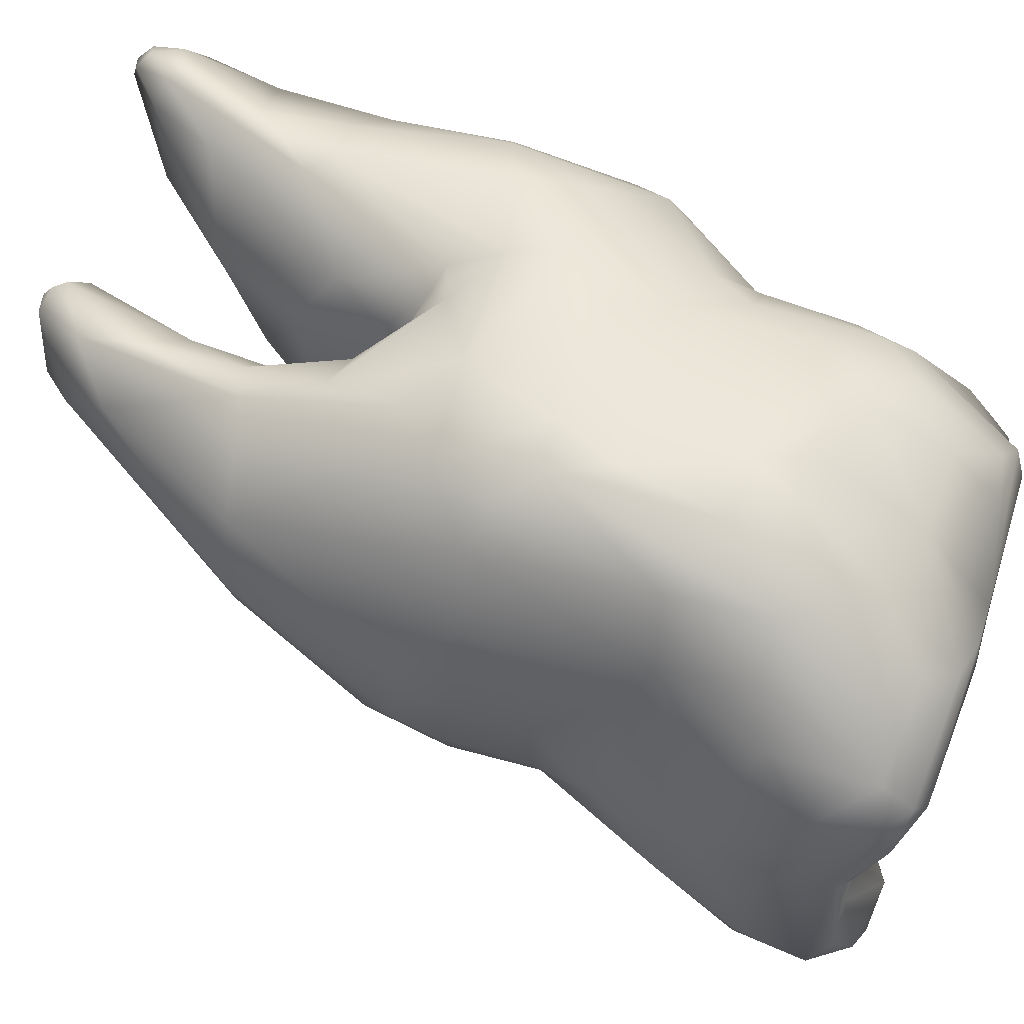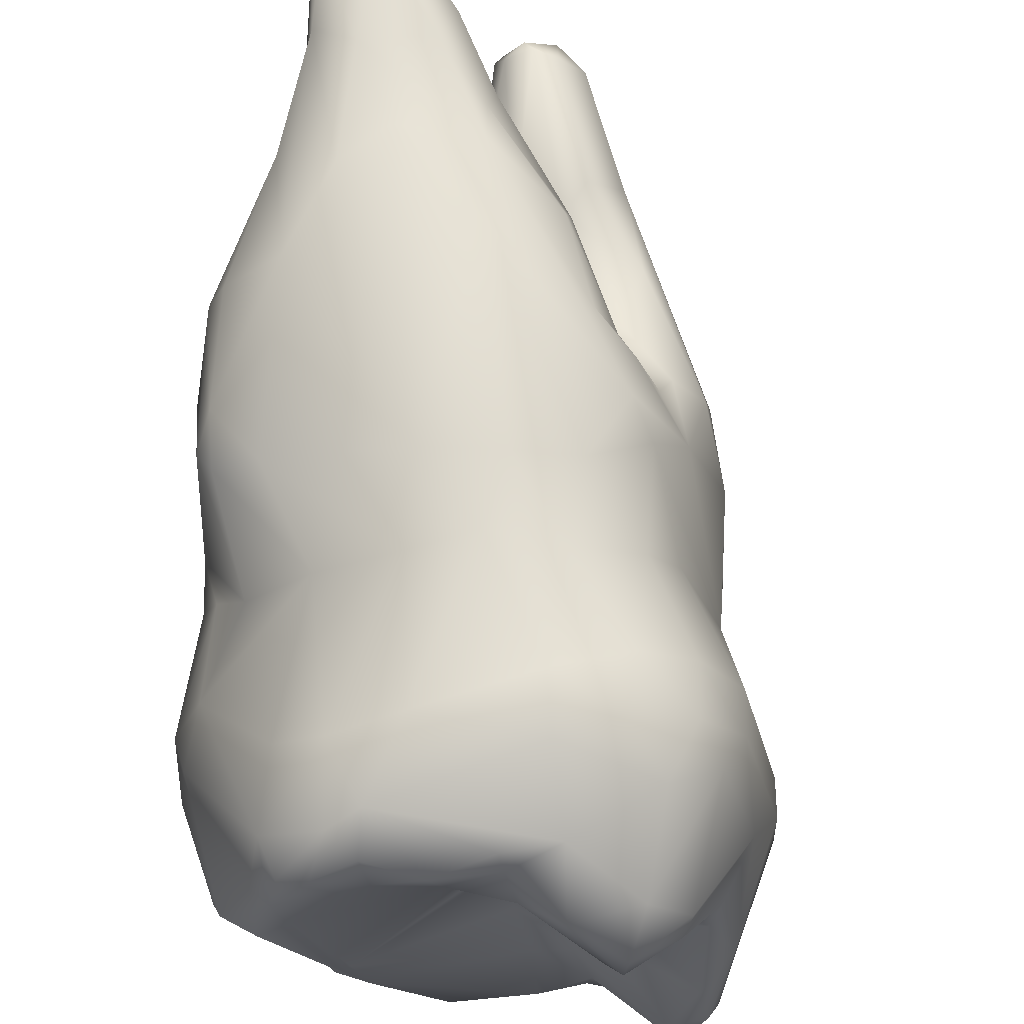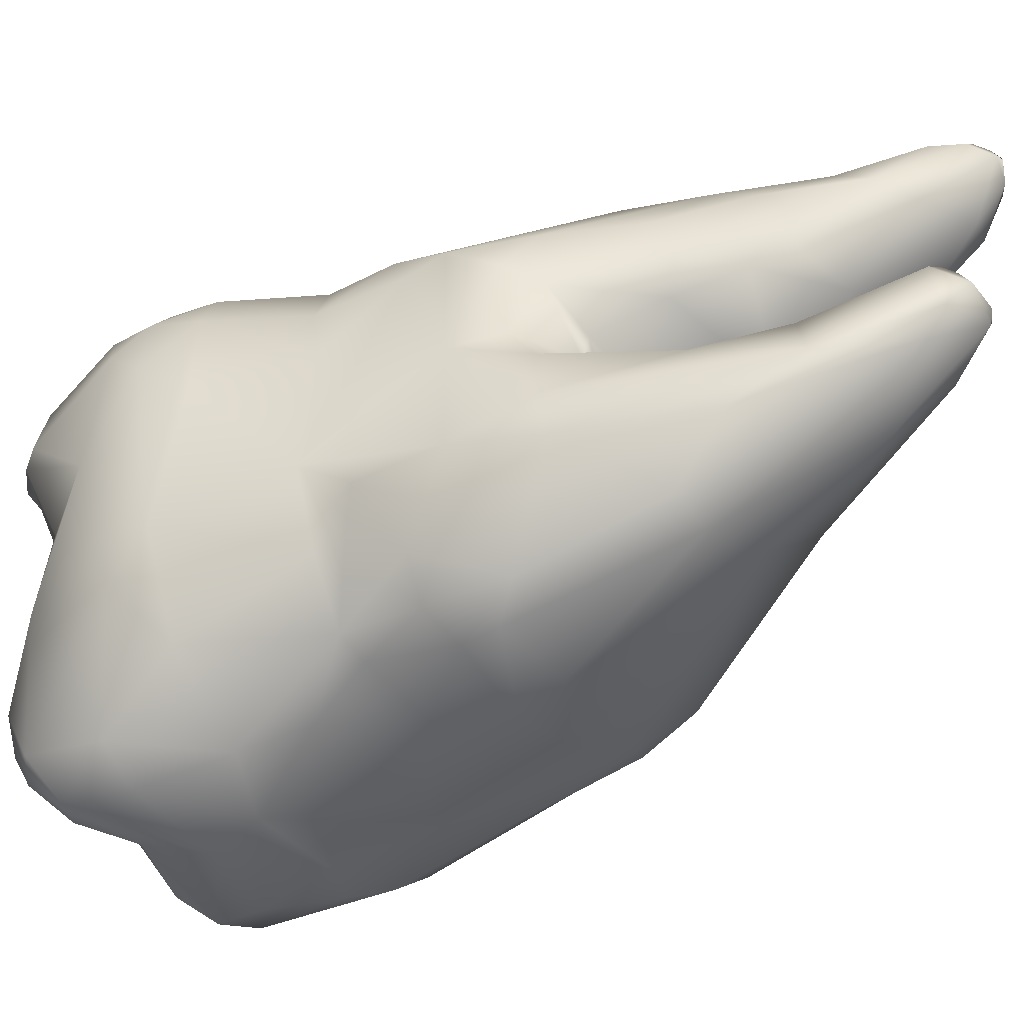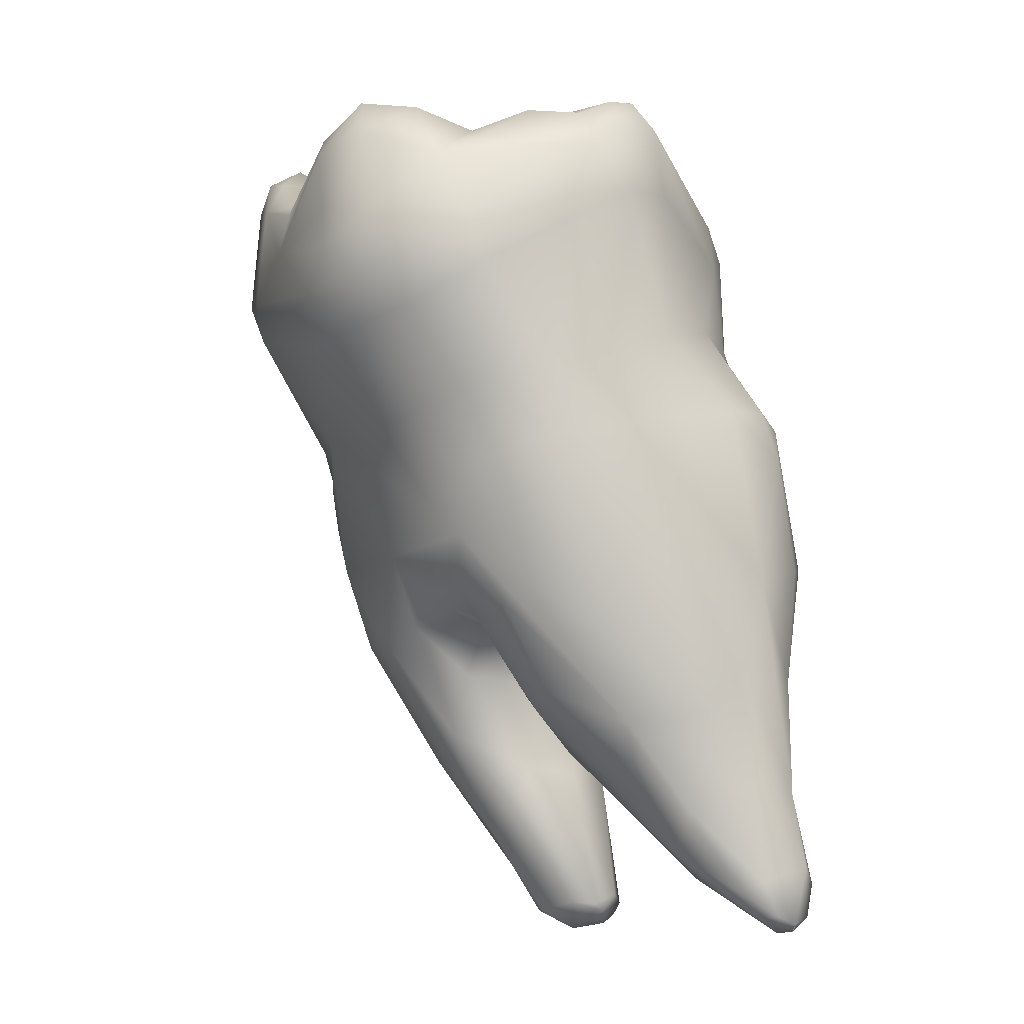
<metadata>
{"format":"obj","ext":"obj","renderer":"f3d","projection":"perspective","resolution":1024,"background":"white","views":[{"elev":-55.7,"azim":-101.0,"up":"+Y"},{"elev":58.9,"azim":11.0,"up":"+Y"},{"elev":-21.2,"azim":126.0,"up":"+Y"},{"elev":5.3,"azim":168.0,"up":"+Z"}]}
</metadata>
<code>
o FJ1268.obj_grp1.016
v -0.1391 -0.6661 6.797
v -0.1366 -0.6609 6.786
v -0.1409 -0.6702 6.797
v -0.1377 -0.6657 6.782
v -0.141 -0.6769 6.797
v -0.1371 -0.6712 6.781
v -0.1408 -0.676 6.804
v -0.1367 -0.6542 6.762
v -0.1349 -0.6538 6.761
v -0.137 -0.6566 6.762
v -0.1352 -0.6563 6.761
v -0.1363 -0.6536 6.768
v -0.1378 -0.656 6.765
v -0.1348 -0.6525 6.762
v -0.1379 -0.6601 6.766
v -0.1367 -0.6609 6.764
v -0.1357 -0.6566 6.775
v -0.1372 -0.6652 6.774
v -0.1354 -0.6719 6.779
v -0.1335 -0.6603 6.797
v -0.1373 -0.667 6.81
v -0.1345 -0.6838 6.792
v -0.1373 -0.6846 6.797
v -0.1381 -0.6704 6.812
v -0.1387 -0.6853 6.802
v -0.1361 -0.6688 6.815
v -0.1376 -0.6824 6.816
v -0.1315 -0.6752 6.823
v -0.1376 -0.6915 6.806
v -0.1375 -0.6894 6.812
v -0.1349 -0.6796 6.822
v -0.1373 -0.6863 6.819
v -0.1377 -0.6926 6.826
v -0.1361 -0.6984 6.829
v -0.137 -0.6879 6.831
v -0.136 -0.6934 6.835
v -0.134 -0.7066 6.819
v -0.1334 -0.6542 6.761
v -0.1329 -0.6524 6.763
v -0.1311 -0.6532 6.763
v -0.1349 -0.6538 6.761
v -0.1313 -0.6526 6.767
v -0.1336 -0.6605 6.763
v -0.1312 -0.6553 6.776
v -0.1337 -0.6673 6.769
v -0.1233 -0.6692 6.772
v -0.1289 -0.6793 6.783
v -0.1319 -0.6845 6.791
v -0.1336 -0.6882 6.792
v -0.1315 -0.6651 6.815
v -0.1336 -0.6979 6.794
v -0.1331 -0.7043 6.802
v -0.1316 -0.7074 6.808
v -0.13 -0.708 6.802
v -0.1343 -0.6814 6.831
v -0.1308 -0.712 6.817
v -0.1349 -0.6857 6.835
v -0.1336 -0.7047 6.826
v -0.1316 -0.7105 6.825
v -0.1262 -0.6832 6.846
v -0.1295 -0.6907 6.846
v -0.133 -0.699 6.838
v -0.1311 -0.6948 6.843
v -0.1287 -0.6537 6.766
v -0.1262 -0.6605 6.765
v -0.1244 -0.6562 6.774
v -0.1305 -0.6576 6.788
v -0.1264 -0.6567 6.784
v -0.1256 -0.6815 6.788
v -0.1271 -0.6902 6.785
v -0.1264 -0.6855 6.789
v -0.1268 -0.6944 6.783
v -0.1292 -0.7001 6.789
v -0.1187 -0.6602 6.814
v -0.1276 -0.7053 6.792
v -0.1264 -0.709 6.798
v -0.1251 -0.668 6.823
v -0.1291 -0.7142 6.823
v -0.1255 -0.7172 6.822
v -0.1289 -0.706 6.836
v -0.1264 -0.7142 6.832
v -0.1287 -0.6988 6.843
v -0.1236 -0.6583 6.769
v -0.1179 -0.6662 6.774
v -0.1181 -0.6579 6.783
v -0.1229 -0.677 6.78
v -0.1161 -0.6576 6.792
v -0.1235 -0.6887 6.776
v -0.1186 -0.6789 6.788
v -0.1252 -0.6833 6.789
v -0.1217 -0.6812 6.789
v -0.1241 -0.6868 6.784
v -0.1252 -0.6833 6.789
v -0.1229 -0.6929 6.776
v -0.122 -0.7102 6.797
v -0.1241 -0.7144 6.813
v -0.1252 -0.6706 6.838
v -0.1249 -0.6731 6.845
v -0.1203 -0.7195 6.822
v -0.1227 -0.6746 6.848
v -0.1235 -0.6788 6.849
v -0.1224 -0.6845 6.848
v -0.1255 -0.6885 6.848
v -0.121 -0.7037 6.844
v -0.121 -0.6742 6.76
v -0.1224 -0.6772 6.758
v -0.1193 -0.6728 6.759
v -0.1183 -0.6723 6.76
v -0.1217 -0.6773 6.757
v -0.1196 -0.6785 6.756
v -0.1204 -0.6766 6.756
v -0.1203 -0.6829 6.76
v -0.1188 -0.6619 6.775
v -0.119 -0.659 6.779
v -0.1177 -0.6801 6.773
v -0.1218 -0.6828 6.771
v -0.122 -0.685 6.766
v -0.1222 -0.6856 6.778
v -0.1191 -0.683 6.78
v -0.116 -0.6874 6.764
v -0.121 -0.6843 6.785
v -0.1128 -0.6975 6.776
v -0.1179 -0.6798 6.789
v -0.121 -0.682 6.789
v -0.1217 -0.6812 6.789
v -0.1188 -0.681 6.789
v -0.1176 -0.664 6.822
v -0.1145 -0.7108 6.798
v -0.1168 -0.7152 6.814
v -0.1205 -0.6669 6.838
v -0.1191 -0.6694 6.845
v -0.1198 -0.6732 6.848
v -0.1141 -0.7228 6.834
v -0.1196 -0.7032 6.844
v -0.1212 -0.7096 6.842
v -0.1215 -0.717 6.836
v -0.1174 -0.7084 6.843
v -0.1207 -0.7143 6.84
v -0.1158 -0.6732 6.76
v -0.1109 -0.6776 6.771
v -0.1133 -0.6767 6.758
v -0.1165 -0.6756 6.756
v -0.1133 -0.6786 6.758
v -0.1125 -0.6817 6.76
v -0.1126 -0.6787 6.774
v -0.1104 -0.6675 6.783
v -0.1146 -0.6686 6.778
v -0.1143 -0.6775 6.79
v -0.1141 -0.6817 6.783
v -0.1121 -0.6781 6.791
v -0.1161 -0.6814 6.788
v -0.1103 -0.6603 6.813
v -0.1067 -0.7075 6.793
v -0.1143 -0.6646 6.836
v -0.1162 -0.6673 6.844
v -0.116 -0.6708 6.847
v -0.1145 -0.7211 6.823
v -0.1151 -0.6748 6.847
v -0.1105 -0.6856 6.842
v -0.1188 -0.7018 6.844
v -0.1112 -0.7209 6.839
v -0.1105 -0.6633 6.786
v -0.1015 -0.6651 6.802
v -0.1063 -0.6635 6.795
v -0.1077 -0.6746 6.791
v -0.1053 -0.6798 6.785
v -0.1112 -0.6623 6.82
v -0.1112 -0.714 6.812
v -0.1094 -0.7195 6.821
v -0.09947 -0.717 6.821
v -0.1103 -0.6715 6.847
v -0.1036 -0.7085 6.837
v -0.1119 -0.7224 6.837
v -0.1076 -0.6821 6.768
v -0.1056 -0.6972 6.777
v -0.1041 -0.6808 6.778
v -0.1043 -0.67 6.793
v -0.1104 -0.6717 6.783
v -0.1042 -0.6628 6.811
v -0.1087 -0.6767 6.791
v -0.1045 -0.6636 6.819
v -0.1074 -0.71 6.798
v -0.1038 -0.6629 6.831
v -0.1022 -0.6643 6.836
v -0.09762 -0.71 6.814
v -0.104 -0.7098 6.806
v -0.1051 -0.6705 6.844
v -0.1096 -0.6892 6.84
v -0.1039 -0.6851 6.842
v -0.1071 -0.6919 6.836
v -0.1088 -0.7227 6.829
v -0.1086 -0.7233 6.834
v -0.1056 -0.721 6.837
v -0.1033 -0.6874 6.774
v -0.09606 -0.685 6.789
v -0.09572 -0.6893 6.787
v -0.1023 -0.6946 6.778
v -0.09925 -0.6795 6.791
v -0.1021 -0.6679 6.797
v -0.1066 -0.6772 6.791
v -0.09894 -0.7045 6.794
v -0.09841 -0.7055 6.798
v -0.09997 -0.6699 6.843
v -0.1044 -0.6724 6.845
v -0.1035 -0.6798 6.844
v -0.1056 -0.6918 6.836
v -0.1053 -0.6994 6.837
v -0.1002 -0.7193 6.827
v -0.1028 -0.7183 6.837
v -0.1 -0.6762 6.794
v -0.09911 -0.6678 6.805
v -0.09649 -0.6778 6.799
v -0.09712 -0.7009 6.792
v -0.09785 -0.6694 6.815
v -0.09687 -0.6651 6.827
v -0.09692 -0.7056 6.807
v -0.097 -0.665 6.833
v -0.09884 -0.6747 6.848
v -0.09385 -0.6812 6.848
v -0.09568 -0.6841 6.846
v -0.09675 -0.6879 6.841
v -0.09665 -0.7003 6.838
v -0.09981 -0.7056 6.837
v -0.0981 -0.7179 6.834
v -0.09777 -0.7134 6.836
v -0.09287 -0.689 6.796
v -0.09103 -0.6881 6.811
v -0.09513 -0.6754 6.813
v -0.09515 -0.7026 6.8
v -0.09195 -0.6698 6.824
v -0.09466 -0.7034 6.809
v -0.0927 -0.6687 6.836
v -0.0933 -0.7128 6.819
v -0.09273 -0.6741 6.845
v -0.08957 -0.7156 6.828
v -0.09344 -0.6785 6.848
v -0.09578 -0.6935 6.838
v -0.09128 -0.7081 6.842
v -0.09572 -0.7166 6.836
v -0.09827 -0.7166 6.836
v -0.09827 -0.7166 6.836
v -0.09308 -0.698 6.8
v -0.0916 -0.6909 6.805
v -0.08793 -0.6786 6.822
v -0.09199 -0.6939 6.806
v -0.09144 -0.6967 6.809
v -0.09107 -0.669 6.83
v -0.08638 -0.7043 6.821
v -0.0908 -0.6847 6.843
v -0.08861 -0.6909 6.838
v -0.08771 -0.6933 6.838
v -0.08963 -0.681 6.844
v -0.08742 -0.7014 6.841
v -0.08991 -0.7065 6.842
v -0.09074 -0.717 6.836
v -0.08778 -0.7164 6.834
v -0.08714 -0.6758 6.828
v -0.0885 -0.6727 6.832
v -0.08403 -0.6935 6.822
v -0.089 -0.6793 6.843
v -0.08605 -0.7117 6.828
v -0.08676 -0.6903 6.837
v -0.08788 -0.7137 6.839
v -0.08761 -0.7109 6.841
v -0.08638 -0.7072 6.841
v -0.08506 -0.6849 6.832
v -0.08324 -0.6928 6.826
v -0.08315 -0.6987 6.826
v -0.085 -0.6985 6.837
v -0.08559 -0.7117 6.837
f 1 2 3
f 2 4 3
f 4 5 3
f 6 5 4
f 7 3 5
f 8 9 10
f 9 11 10
f 12 8 13
f 14 8 12
f 13 10 15
f 8 10 13
f 16 15 10
f 13 15 18
f 17 13 18
f 15 19 18
f 19 15 16
f 12 13 17
f 18 4 17
f 18 6 4
f 18 19 6
f 4 2 17
f 20 2 1
f 21 20 1
f 21 1 3
f 23 6 22
f 21 3 24
f 23 25 5
f 5 6 23
f 3 7 24
f 5 30 7
f 7 30 27
f 27 24 7
f 24 27 28
f 5 25 30
f 25 29 30
f 31 28 27
f 27 30 32
f 32 30 33
f 33 35 32
f 33 36 35
f 33 37 34
f 33 34 36
f 38 14 39
f 14 9 8
f 41 11 9
f 41 38 11
f 41 14 38
f 40 38 39
f 42 14 12
f 39 14 42
f 11 38 43
f 11 16 10
f 16 11 43
f 12 17 44
f 42 12 44
f 43 45 16
f 46 45 43
f 16 45 19
f 45 47 19
f 17 2 20
f 6 19 22
f 47 22 19
f 48 49 22
f 22 49 23
f 21 50 20
f 23 51 25
f 23 49 51
f 21 24 26
f 50 21 26
f 51 52 25
f 24 28 26
f 25 52 29
f 30 29 53
f 27 32 31
f 29 52 53
f 30 37 33
f 30 53 37
f 35 31 32
f 35 55 31
f 56 37 53
f 55 35 57
f 35 36 57
f 34 37 58
f 37 59 58
f 61 57 36
f 36 34 62
f 61 36 63
f 39 64 40
f 65 38 40
f 43 65 46
f 38 65 43
f 39 42 64
f 44 66 42
f 45 46 47
f 17 67 44
f 68 44 67
f 20 67 17
f 48 22 47
f 69 48 47
f 49 71 70
f 49 70 72
f 72 51 49
f 51 72 73
f 73 75 51
f 50 26 77
f 52 51 75
f 54 52 75
f 54 75 76
f 53 52 54
f 55 28 31
f 53 54 56
f 37 56 59
f 56 78 59
f 57 61 60
f 34 80 62
f 34 58 80
f 59 80 58
f 81 80 59
f 78 81 59
f 63 36 62
f 62 82 63
f 82 62 80
f 82 61 63
f 83 65 40
f 40 64 83
f 64 42 66
f 64 66 83
f 83 84 65
f 85 66 44
f 85 44 68
f 87 85 68
f 86 47 46
f 67 20 74
f 86 69 47
f 89 90 69
f 89 91 90
f 70 71 92
f 70 88 72
f 48 69 90
f 49 48 93
f 93 71 49
f 73 72 94
f 20 50 74
f 75 73 94
f 95 76 75
f 77 26 28
f 96 76 95
f 55 77 28
f 54 76 96
f 77 55 97
f 79 54 96
f 79 56 54
f 57 98 55
f 97 55 98
f 56 79 78
f 101 100 98
f 60 101 98
f 57 60 98
f 78 79 81
f 102 60 103
f 60 61 103
f 61 82 104
f 82 80 104
f 107 105 108
f 107 109 106
f 106 105 107
f 109 107 111
f 110 109 111
f 110 112 109
f 83 114 113
f 115 108 105
f 106 116 105
f 106 109 112
f 66 114 83
f 66 85 114
f 65 84 46
f 106 117 116
f 106 112 117
f 88 116 117
f 105 116 115
f 118 116 88
f 116 118 119
f 117 112 94
f 118 92 119
f 117 94 88
f 72 88 94
f 94 112 120
f 74 68 67
f 119 92 121
f 118 88 70
f 118 70 92
f 120 122 94
f 86 89 69
f 123 91 89
f 124 71 93
f 124 93 125
f 126 121 71
f 71 121 92
f 94 122 75
f 127 74 50
f 122 95 75
f 50 77 127
f 128 129 95
f 130 127 77
f 129 96 95
f 77 97 130
f 96 99 79
f 129 99 96
f 98 130 97
f 98 100 131
f 133 79 99
f 101 132 100
f 60 102 101
f 81 79 133
f 103 134 102
f 61 104 103
f 104 80 135
f 136 81 133
f 103 104 134
f 134 104 135
f 134 135 137
f 138 80 81
f 138 81 136
f 138 135 80
f 107 108 139
f 140 139 108
f 139 141 142
f 107 142 111
f 110 111 142
f 139 142 107
f 110 142 143
f 143 144 110
f 112 110 120
f 144 120 110
f 84 83 113
f 115 145 108
f 113 114 146
f 147 46 84
f 46 147 86
f 116 119 115
f 115 119 145
f 74 87 68
f 148 89 86
f 119 121 149
f 89 148 123
f 150 126 123
f 124 125 123
f 151 121 126
f 126 124 123
f 95 122 128
f 153 128 122
f 127 130 154
f 154 130 155
f 131 130 98
f 130 131 155
f 155 131 156
f 156 131 132
f 157 99 129
f 132 131 100
f 158 156 132
f 132 101 158
f 102 158 101
f 158 102 159
f 157 133 99
f 159 102 160
f 134 160 102
f 134 137 160
f 161 135 138
f 137 135 161
f 141 143 142
f 140 108 145
f 147 84 113
f 162 146 114
f 114 85 162
f 146 147 113
f 163 85 87
f 164 85 163
f 85 164 162
f 149 145 119
f 86 165 148
f 74 152 87
f 151 126 150
f 123 148 150
f 121 151 149
f 149 151 166
f 167 152 74
f 167 74 127
f 167 127 154
f 128 168 129
f 155 156 171
f 129 170 169
f 169 157 129
f 156 158 171
f 172 160 137
f 161 138 173
f 173 138 136
f 136 133 173
f 141 174 143
f 141 139 174
f 144 143 174
f 139 140 174
f 176 140 145
f 175 120 144
f 177 178 146
f 177 146 162
f 178 86 147
f 146 178 147
f 165 86 178
f 166 145 149
f 120 175 122
f 152 179 87
f 179 163 87
f 165 180 148
f 180 150 148
f 200 151 150
f 151 200 166
f 150 180 200
f 179 152 181
f 181 152 167
f 153 182 128
f 182 168 128
f 167 154 183
f 154 184 183
f 155 184 154
f 185 168 186
f 170 129 168
f 168 185 170
f 155 171 187
f 171 158 159
f 160 188 159
f 189 159 188
f 190 188 160
f 191 157 169
f 191 133 157
f 191 192 133
f 193 173 192
f 192 173 133
f 176 145 166
f 174 140 176
f 174 176 195
f 196 174 195
f 196 194 174
f 144 194 197
f 174 194 144
f 144 197 175
f 162 164 177
f 165 178 177
f 164 199 177
f 200 180 165
f 200 210 198
f 200 198 166
f 153 122 175
f 201 153 175
f 201 182 153
f 202 182 201
f 181 167 183
f 182 202 186
f 182 186 168
f 187 203 155
f 204 187 171
f 159 204 171
f 204 159 205
f 205 159 189
f 189 188 206
f 190 206 188
f 206 190 160
f 207 206 160
f 160 172 207
f 208 191 170
f 191 208 192
f 209 172 137
f 161 209 137
f 173 193 161
f 209 161 193
f 198 176 166
f 197 194 196
f 199 164 163
f 199 210 177
f 177 200 165
f 177 210 200
f 212 210 199
f 212 199 163
f 211 163 179
f 175 197 213
f 214 179 181
f 183 215 181
f 202 216 186
f 183 217 215
f 183 184 217
f 203 184 155
f 203 187 204
f 203 204 218
f 191 169 170
f 205 218 204
f 219 218 205
f 220 189 221
f 189 206 221
f 206 207 222
f 207 223 222
f 205 189 220
f 207 172 223
f 172 225 223
f 209 225 172
f 192 208 224
f 224 193 192
f 195 176 198
f 210 212 198
f 195 198 212
f 197 196 213
f 163 211 212
f 212 226 195
f 201 175 213
f 179 214 211
f 212 211 227
f 211 214 228
f 211 228 227
f 202 201 213
f 229 202 213
f 181 215 214
f 215 230 214
f 202 229 216
f 217 184 232
f 216 185 186
f 184 203 232
f 170 185 233
f 234 203 218
f 232 203 234
f 235 170 233
f 234 218 236
f 221 206 237
f 237 206 222
f 219 236 218
f 220 219 205
f 223 225 238
f 193 240 209
f 193 224 240
f 209 240 225
f 241 224 239
f 239 225 240
f 196 195 226
f 196 226 242
f 212 227 226
f 242 213 196
f 226 227 243
f 226 243 242
f 213 242 229
f 230 228 214
f 242 243 245
f 245 231 242
f 228 230 244
f 231 245 246
f 229 242 231
f 231 216 229
f 215 247 230
f 248 231 246
f 247 215 217
f 232 247 217
f 216 231 185
f 185 231 233
f 248 233 231
f 249 221 237
f 250 237 251
f 235 208 170
f 252 236 219
f 220 249 219
f 249 220 221
f 237 222 253
f 223 238 254
f 222 254 253
f 222 223 254
f 238 225 239
f 255 239 224
f 224 256 255
f 224 208 256
f 227 245 243
f 227 246 245
f 230 247 257
f 230 257 244
f 227 228 244
f 247 232 258
f 257 247 258
f 234 258 232
f 260 258 234
f 261 233 248
f 260 234 236
f 236 252 260
f 249 250 252
f 262 252 250
f 249 237 250
f 262 250 251
f 235 233 261
f 249 252 219
f 253 251 237
f 256 208 235
f 238 239 263
f 238 263 264
f 254 238 264
f 265 254 264
f 263 239 255
f 255 256 263
f 259 227 244
f 244 257 259
f 259 246 227
f 266 257 258
f 266 258 260
f 259 257 267
f 257 266 267
f 267 268 259
f 246 259 248
f 259 268 248
f 260 252 266
f 252 262 266
f 262 269 266
f 269 262 251
f 267 266 269
f 268 270 261
f 251 253 269
f 267 269 268
f 270 268 269
f 268 261 248
f 256 235 261
f 265 269 253
f 265 253 254
f 265 270 269
f 265 264 270
f 263 270 264
f 261 270 256
f 263 256 270

</code>
